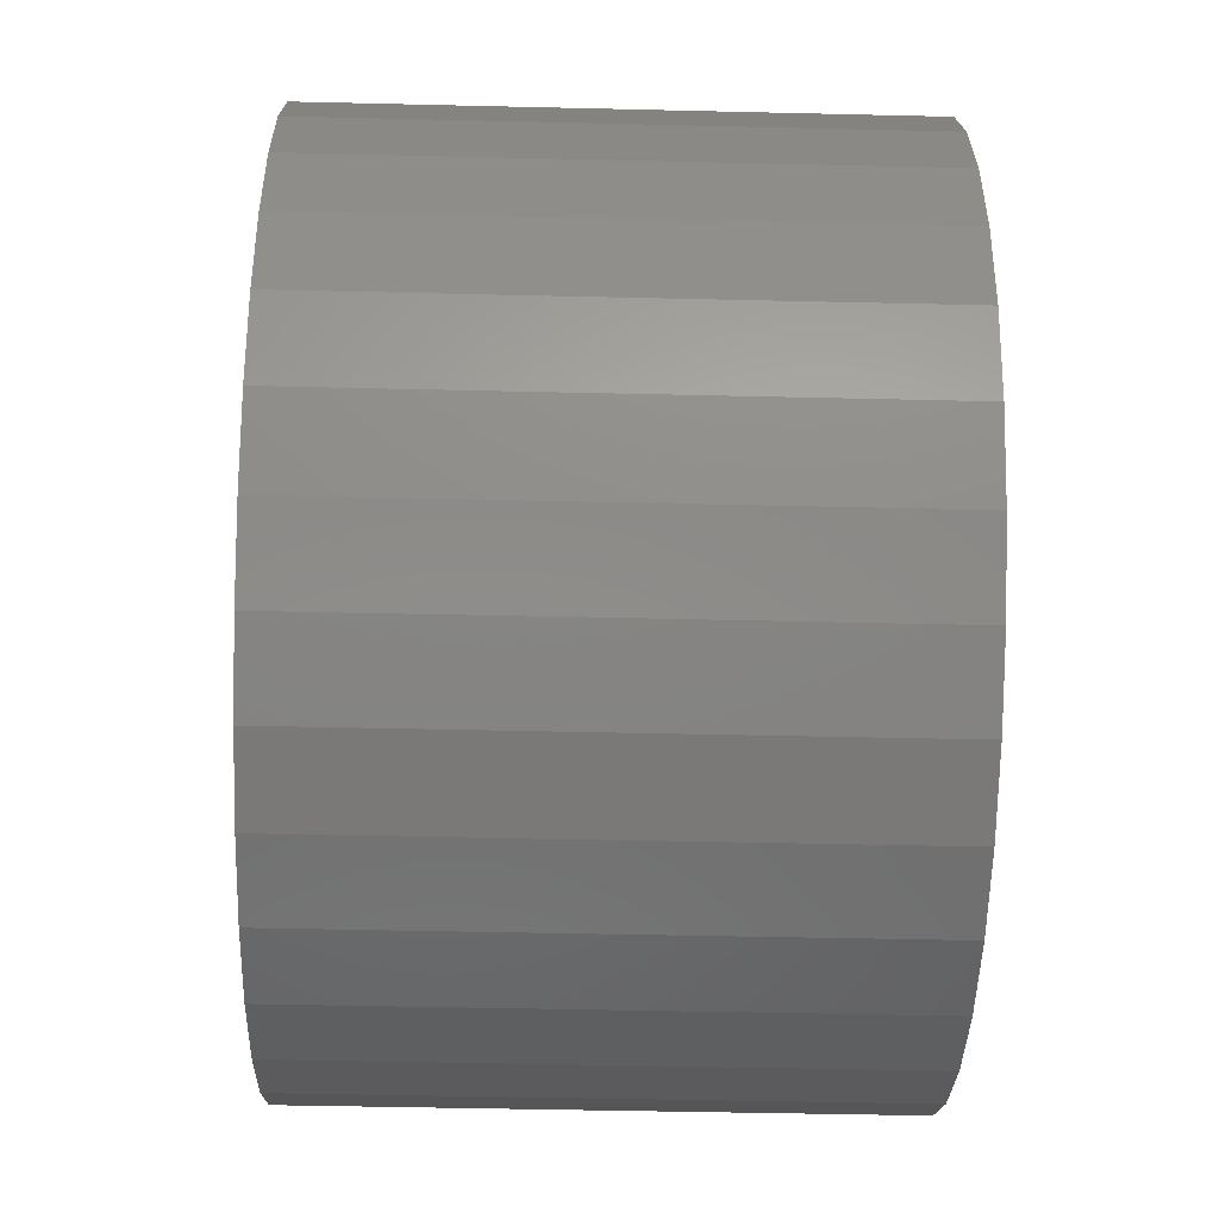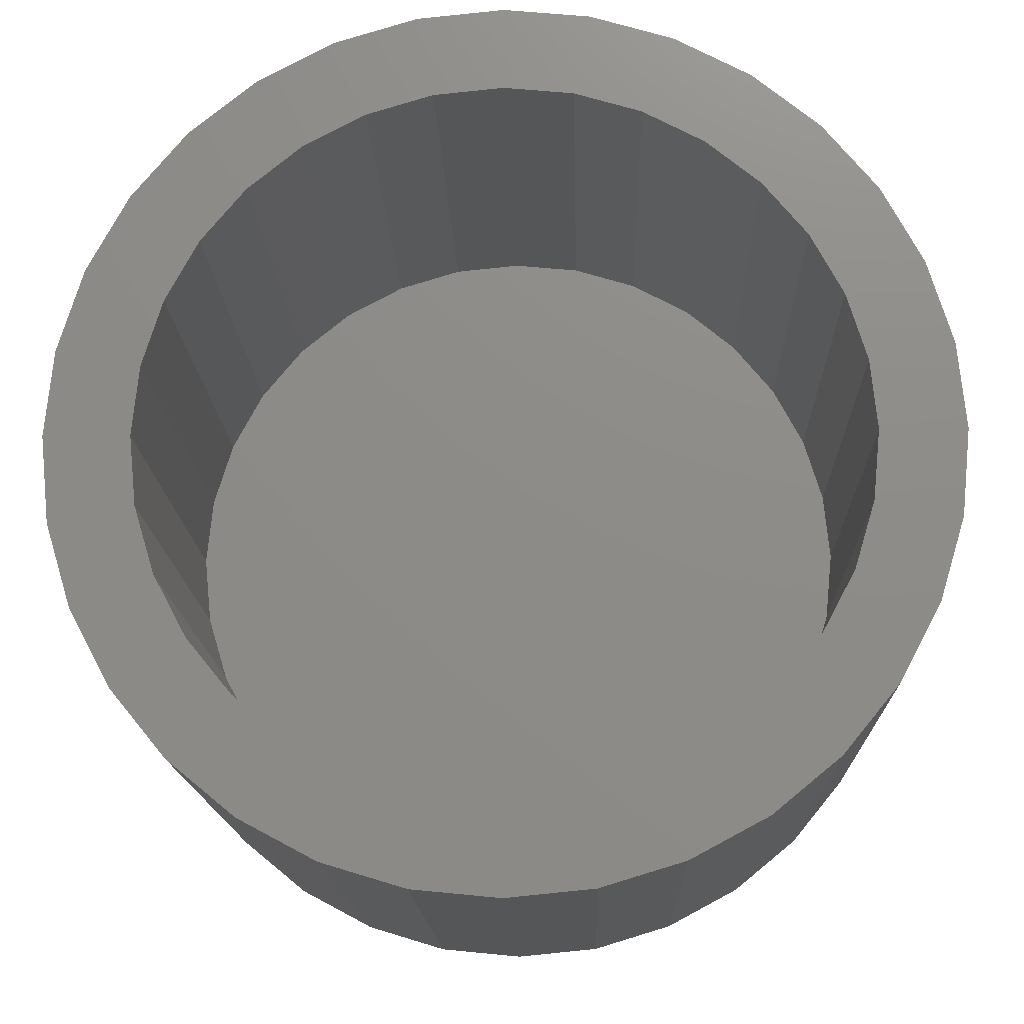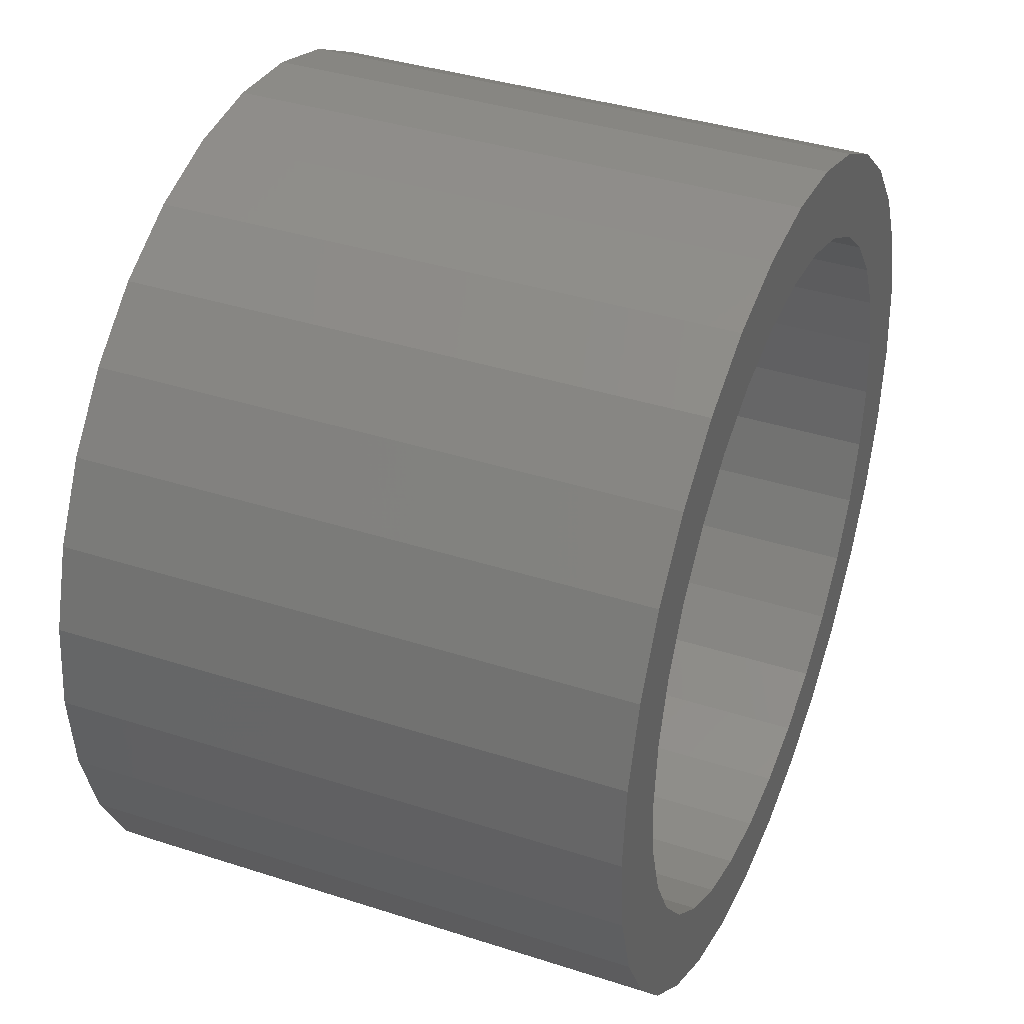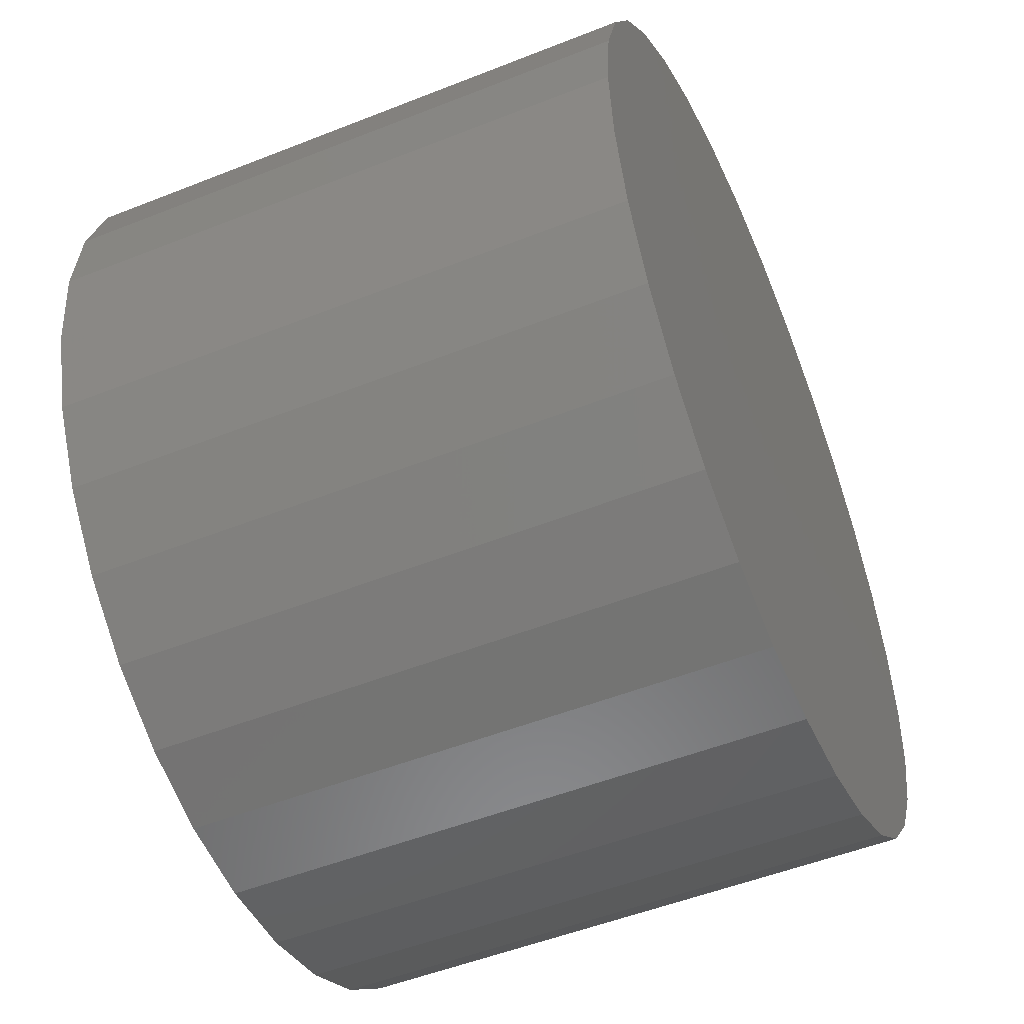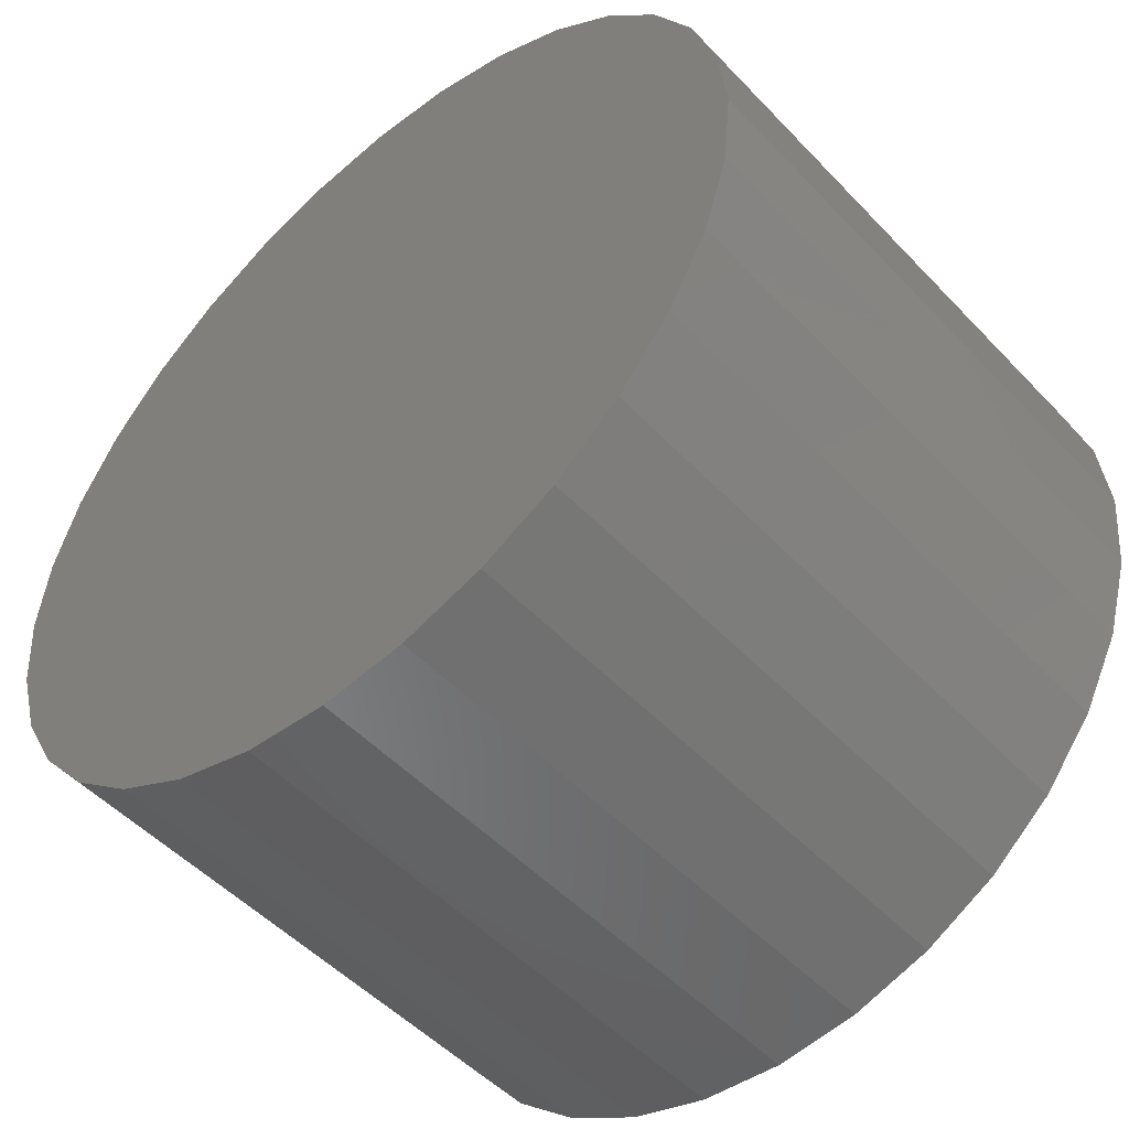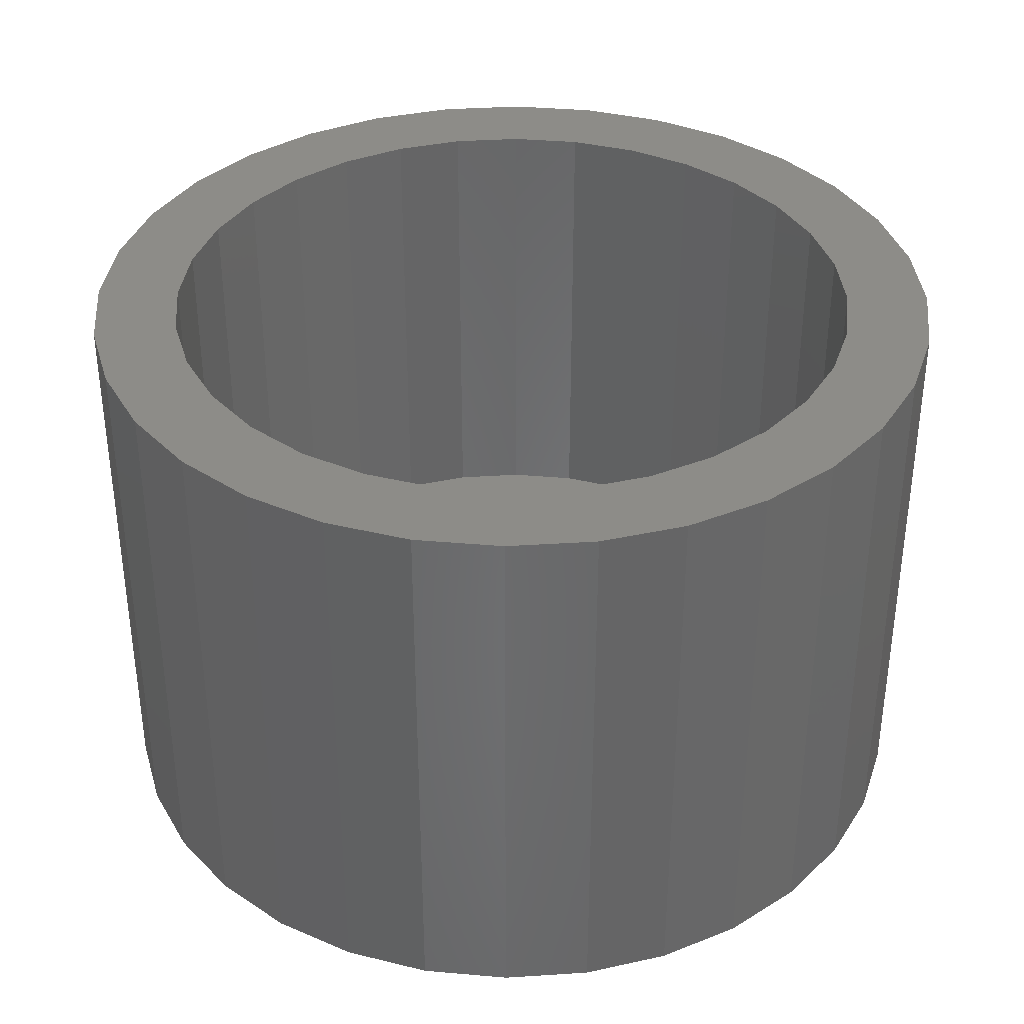
<metadata>
{"format":"stl","ext":"stl","renderer":"f3d","projection":"perspective","resolution":1024,"background":"white","views":[{"elev":-44.2,"azim":-91.6,"up":"+Y"},{"elev":-15.3,"azim":1.7,"up":"+Y"},{"elev":38.1,"azim":-67.7,"up":"+Y"},{"elev":-51.5,"azim":113.3,"up":"+Y"},{"elev":-50.9,"azim":-138.4,"up":"+Y"},{"elev":36.5,"azim":12.1,"up":"+Z"}]}
</metadata>
<code>
# stl→obj: 128 verts, 252 faces
v -0.3377 -0.5083 0.75
v 0.001974 -0.4942 0.75
v -0.09443 -0.4847 0.75
v 0.3416 -0.5083 0.75
v 0.09838 -0.4847 0.75
v 0.001974 0.4942 0.75
v 0.09838 0.4847 0.75
v 0.3416 0.5083 0.75
v 0.2359 0.5648 0.75
v 0.1212 0.5996 0.75
v 0.001974 0.6113 0.75
v -0.1173 0.5996 0.75
v -0.232 0.5648 0.75
v -0.3377 0.5083 0.75
v -0.09443 0.4847 0.75
v 0.001974 -0.6113 0.75
v 0.1212 -0.5996 0.75
v 0.2359 -0.5648 0.75
v -0.232 -0.5648 0.75
v -0.1173 -0.5996 0.75
v -0.1871 0.4565 0.75
v -0.4303 0.4323 0.75
v -0.2726 0.4109 0.75
v -0.3475 0.3494 0.75
v -0.5063 0.3396 0.75
v -0.4089 0.2745 0.75
v -0.5628 0.234 0.75
v -0.4546 0.1891 0.75
v -0.5976 0.1193 0.75
v -0.4827 0.09641 0.75
v -0.4922 2.8e-16 0.75
v -0.6094 7.487e-17 0.75
v -0.4827 -0.09641 0.75
v -0.5976 -0.1193 0.75
v -0.4546 -0.1891 0.75
v -0.5628 -0.234 0.75
v -0.4089 -0.2745 0.75
v -0.3475 -0.3494 0.75
v -0.5063 -0.3396 0.75
v -0.2726 -0.4109 0.75
v -0.4303 -0.4323 0.75
v -0.1871 -0.4565 0.75
v 0.4343 0.4323 0.75
v 0.1911 0.4565 0.75
v 0.2765 0.4109 0.75
v 0.5103 0.3396 0.75
v 0.3514 0.3494 0.75
v 0.5668 0.234 0.75
v 0.4129 0.2745 0.75
v 0.6016 0.1193 0.75
v 0.4585 0.1891 0.75
v 0.4866 0.09641 0.75
v 0.6133 0 0.75
v 0.4961 0 0.75
v 0.6016 -0.1193 0.75
v 0.4866 -0.09641 0.75
v 0.5668 -0.234 0.75
v 0.4585 -0.1891 0.75
v 0.4129 -0.2745 0.75
v 0.5103 -0.3396 0.75
v 0.3514 -0.3494 0.75
v 0.4343 -0.4323 0.75
v 0.2765 -0.4109 0.75
v 0.1911 -0.4565 0.75
v 0.001974 -0.4942 0.07031
v 0.09838 -0.4847 0.07031
v 0.1911 -0.4565 0.07031
v 0.2765 -0.4109 0.07031
v 0.3514 -0.3494 0.07031
v 0.4129 -0.2745 0.07031
v 0.4585 -0.1891 0.07031
v 0.4866 -0.09641 0.07031
v 0.4961 -5.599e-16 0.07031
v -0.09443 -0.4847 0.07031
v -0.1871 -0.4565 0.07031
v -0.2726 -0.4109 0.07031
v -0.3475 -0.3494 0.07031
v -0.4089 -0.2745 0.07031
v -0.4546 -0.1891 0.07031
v -0.4827 -0.09641 0.07031
v -0.4922 2.8e-16 0.07031
v 0.001974 0.4942 0.07031
v -0.09443 0.4847 0.07031
v -0.1871 0.4565 0.07031
v -0.2726 0.4109 0.07031
v -0.3475 0.3494 0.07031
v -0.4089 0.2745 0.07031
v -0.4546 0.1891 0.07031
v -0.4827 0.09641 0.07031
v 0.09838 0.4847 0.07031
v 0.1911 0.4565 0.07031
v 0.2765 0.4109 0.07031
v 0.3514 0.3494 0.07031
v 0.4129 0.2745 0.07031
v 0.4585 0.1891 0.07031
v 0.4866 0.09641 0.07031
v 0.6133 -1.497e-16 -0.04688
v 0.6016 -0.1193 -0.04688
v 0.5668 -0.234 -0.04688
v 0.5103 -0.3396 -0.04688
v 0.4343 -0.4323 -0.04688
v 0.3416 -0.5083 -0.04688
v 0.2359 -0.5648 -0.04688
v 0.1212 -0.5996 -0.04688
v 0.001974 -0.6113 -0.04688
v -0.1173 -0.5996 -0.04688
v -0.232 -0.5648 -0.04688
v -0.3377 -0.5083 -0.04688
v -0.4303 -0.4323 -0.04688
v -0.5063 -0.3396 -0.04688
v -0.5628 -0.234 -0.04688
v -0.5976 -0.1193 -0.04688
v -0.6094 -4.681e-16 -0.04688
v -0.5976 0.1193 -0.04688
v -0.5628 0.234 -0.04688
v -0.5063 0.3396 -0.04688
v -0.4303 0.4323 -0.04688
v -0.3377 0.5083 -0.04688
v -0.232 0.5648 -0.04688
v -0.1173 0.5996 -0.04688
v 0.001974 0.6113 -0.04688
v 0.1212 0.5996 -0.04688
v 0.2359 0.5648 -0.04688
v 0.3416 0.5083 -0.04688
v 0.4343 0.4323 -0.04688
v 0.5103 0.3396 -0.04688
v 0.5668 0.234 -0.04688
v 0.6016 0.1193 -0.04688
f 1 2 3
f 4 5 2
f 6 7 8
f 6 8 9
f 6 9 10
f 6 10 11
f 6 11 12
f 6 12 13
f 6 13 14
f 6 14 15
f 16 17 18
f 16 18 4
f 16 4 2
f 16 2 1
f 16 1 19
f 16 19 20
f 15 14 21
f 21 14 22
f 21 22 23
f 23 22 24
f 24 22 25
f 24 25 26
f 26 25 27
f 26 27 28
f 28 27 29
f 28 29 30
f 30 29 31
f 31 29 32
f 31 32 33
f 33 32 34
f 33 34 35
f 35 34 36
f 35 36 37
f 37 36 38
f 38 36 39
f 38 39 40
f 40 39 41
f 40 41 42
f 42 41 1
f 42 1 3
f 8 7 43
f 43 7 44
f 43 44 45
f 43 45 46
f 46 45 47
f 46 47 48
f 48 47 49
f 48 49 50
f 50 49 51
f 50 51 52
f 50 52 53
f 53 52 54
f 53 54 55
f 55 54 56
f 55 56 57
f 57 56 58
f 57 58 59
f 57 59 60
f 60 59 61
f 60 61 62
f 62 61 63
f 62 63 4
f 4 63 64
f 4 64 5
f 65 5 66
f 66 5 64
f 66 64 67
f 67 64 63
f 67 63 68
f 68 63 61
f 68 61 69
f 69 61 59
f 69 59 70
f 70 59 58
f 70 58 71
f 71 58 56
f 71 56 72
f 72 56 54
f 72 54 73
f 5 65 2
f 2 65 74
f 2 74 3
f 3 74 75
f 3 75 42
f 42 75 76
f 42 76 40
f 40 76 77
f 40 77 38
f 38 77 78
f 38 78 37
f 37 78 79
f 37 79 35
f 35 79 80
f 35 80 33
f 33 80 81
f 33 81 31
f 82 15 83
f 83 15 21
f 83 21 84
f 84 21 23
f 84 23 85
f 85 23 24
f 85 24 86
f 86 24 26
f 86 26 87
f 87 26 28
f 87 28 88
f 88 28 30
f 88 30 89
f 89 30 31
f 89 31 81
f 15 82 6
f 6 82 90
f 6 90 7
f 7 90 91
f 7 91 44
f 44 91 92
f 44 92 45
f 45 92 93
f 45 93 47
f 47 93 94
f 47 94 49
f 49 94 95
f 49 95 51
f 51 95 96
f 51 96 52
f 52 96 73
f 52 73 54
f 97 53 98
f 98 53 55
f 98 55 99
f 99 55 57
f 99 57 100
f 100 57 60
f 100 60 101
f 101 60 62
f 101 62 102
f 102 62 4
f 102 4 103
f 103 4 18
f 103 18 104
f 104 18 17
f 104 17 105
f 105 17 16
f 105 16 106
f 106 16 20
f 106 20 107
f 107 20 19
f 107 19 108
f 108 19 1
f 108 1 109
f 109 1 41
f 109 41 110
f 110 41 39
f 110 39 111
f 111 39 36
f 111 36 112
f 112 36 34
f 112 34 113
f 113 34 32
f 113 32 114
f 114 32 29
f 114 29 115
f 115 29 27
f 115 27 116
f 116 27 25
f 116 25 117
f 117 25 22
f 117 22 118
f 118 22 14
f 118 14 119
f 119 14 13
f 119 13 120
f 120 13 12
f 120 12 121
f 121 12 11
f 121 11 122
f 122 11 10
f 122 10 123
f 123 10 9
f 123 9 124
f 124 9 8
f 124 8 125
f 125 8 43
f 125 43 126
f 126 43 46
f 126 46 127
f 127 46 48
f 127 48 128
f 128 48 50
f 128 50 97
f 97 50 53
f 121 122 120
f 105 106 104
f 104 106 107
f 104 107 103
f 103 107 108
f 103 108 102
f 102 108 109
f 102 109 101
f 101 109 110
f 101 110 100
f 100 110 111
f 100 111 99
f 99 111 112
f 99 112 98
f 98 112 113
f 98 113 97
f 97 113 114
f 97 114 128
f 128 114 115
f 128 115 127
f 127 115 116
f 127 116 126
f 126 116 117
f 126 117 125
f 125 117 118
f 125 118 124
f 124 118 119
f 124 119 123
f 123 119 120
f 123 120 122
f 73 96 72
f 72 96 71
f 71 96 95
f 71 95 70
f 70 95 94
f 70 94 69
f 69 94 93
f 69 93 68
f 68 93 92
f 68 92 67
f 67 92 91
f 67 91 66
f 66 91 90
f 66 90 65
f 65 90 82
f 65 82 74
f 74 82 83
f 74 83 75
f 75 83 84
f 75 84 76
f 76 84 85
f 76 85 77
f 77 85 86
f 77 86 78
f 78 86 87
f 78 87 79
f 79 87 88
f 79 88 80
f 80 88 89
f 80 89 81

</code>
